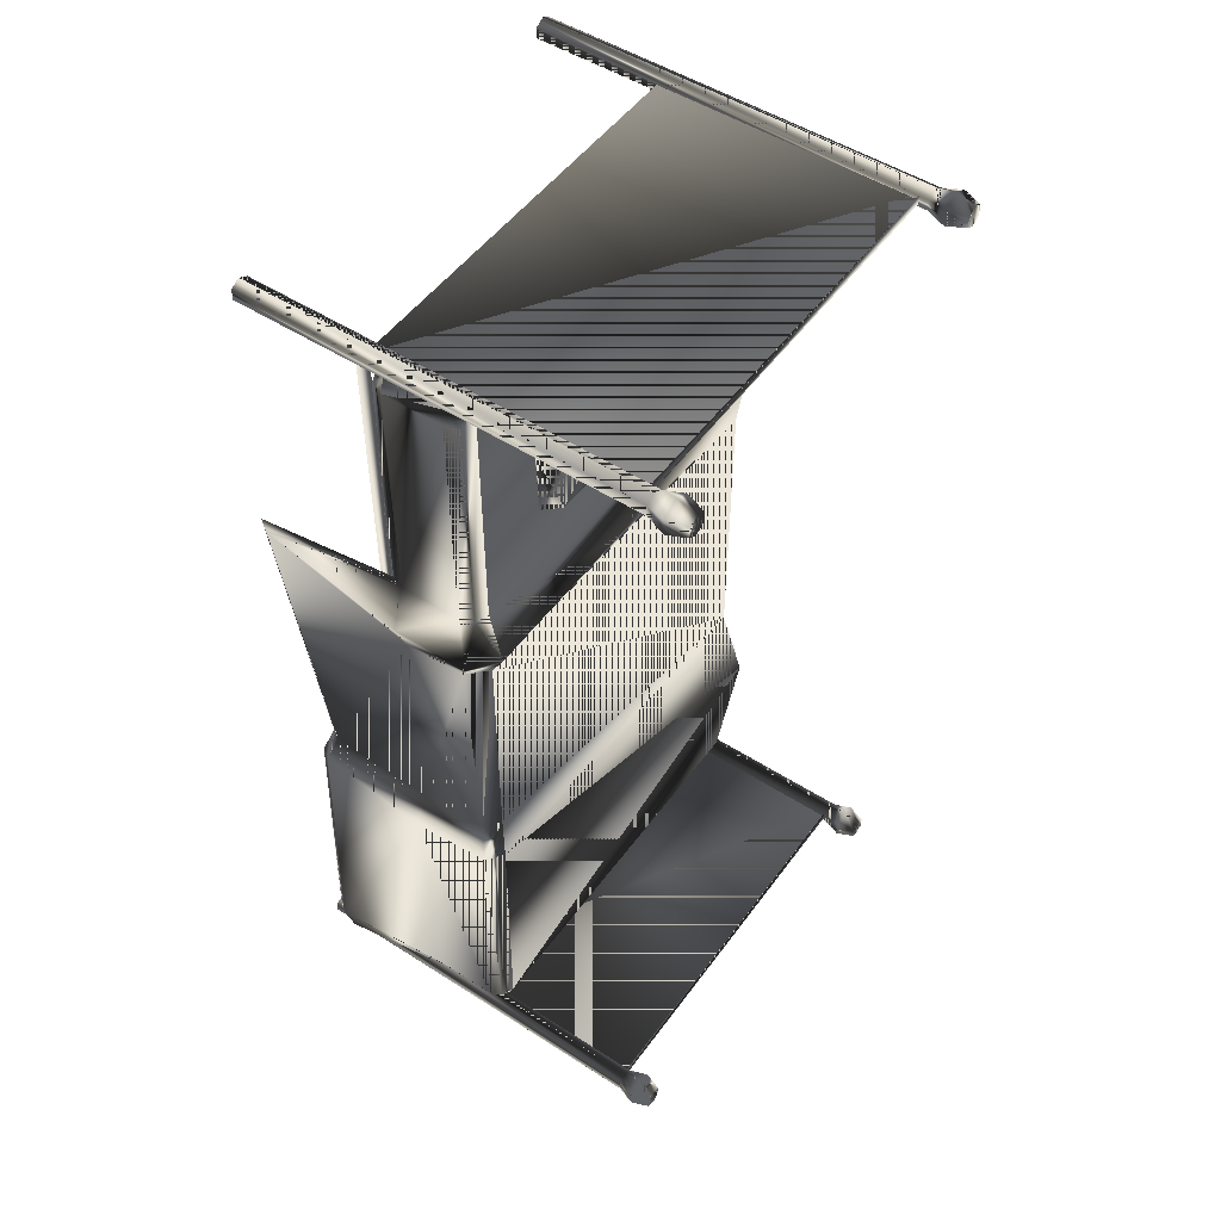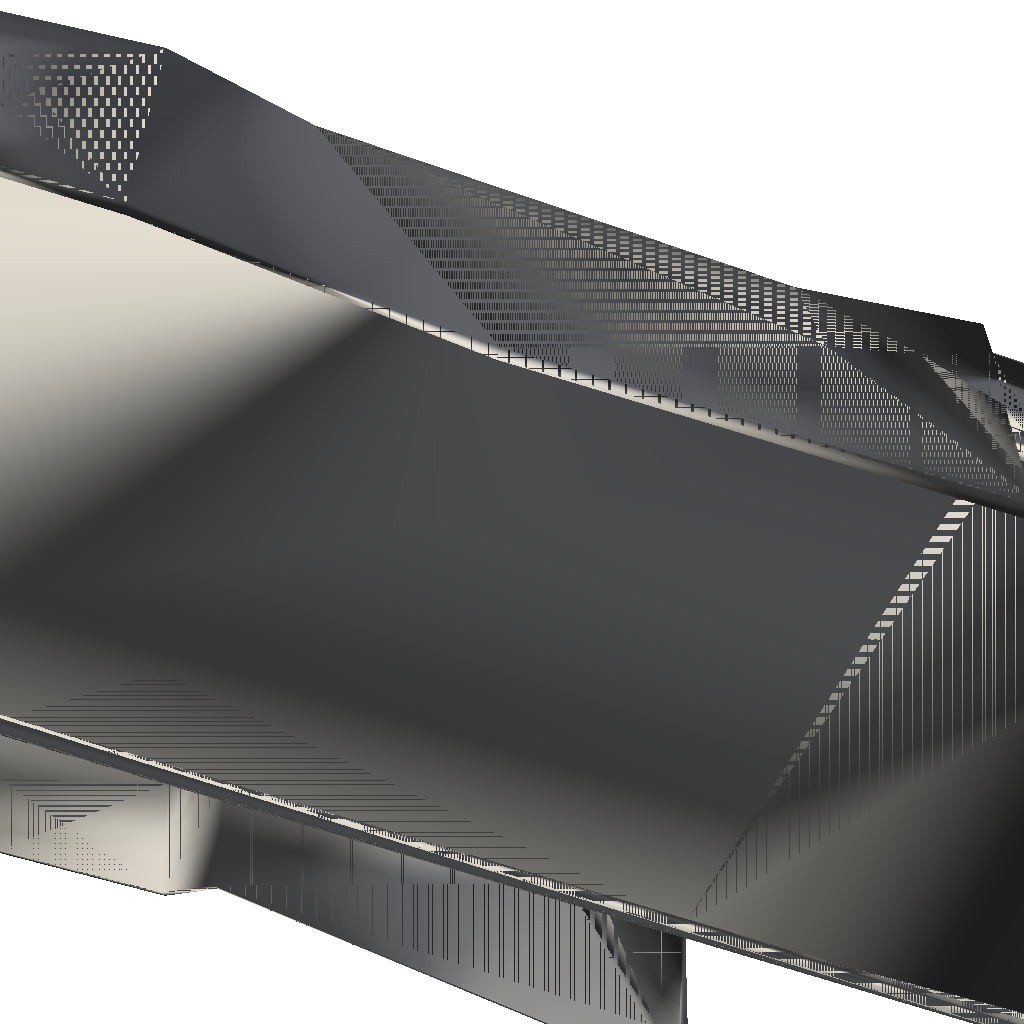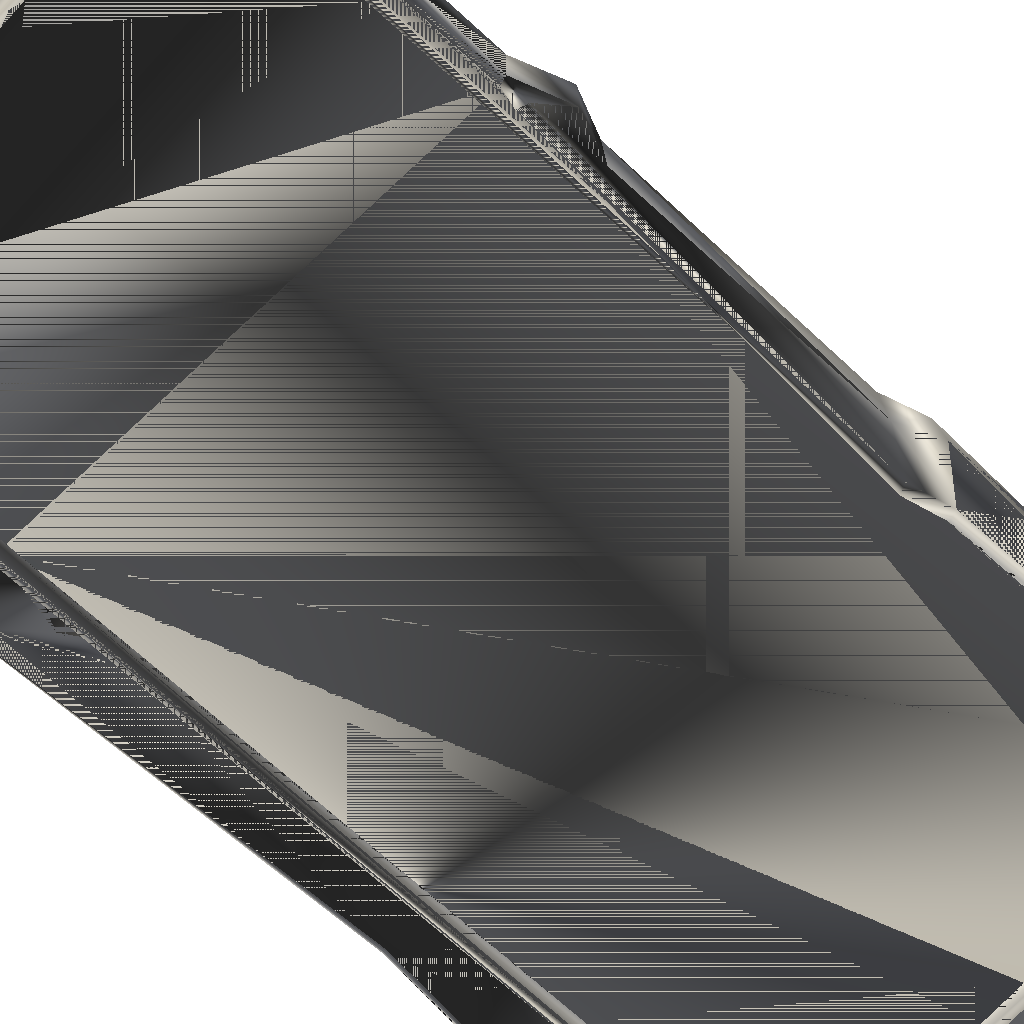
<metadata>
{"format":"obj","ext":"obj","renderer":"f3d","projection":"perspective","resolution":1024,"background":"white","views":[{"elev":51.0,"azim":-55.0,"up":"+Y"},{"elev":-57.4,"azim":69.3,"up":"+Z"},{"elev":-71.5,"azim":-132.3,"up":"+Z"}]}
</metadata>
<code>
g SM_singlemetalbed
v -41.61 106.1 28.45
v 45.06 -79.64 29.6
v -44.38 -79.64 29.6
v 42.29 106.1 28.45
v 42.29 -79.64 49.45
v -41.61 -79.64 49.45
v 42.29 106.1 49.45
v -41.61 106.1 49.45
v -47.95 56.25 0.8172
v -41.61 -79.64 49.45
v -41.61 106.1 49.45
v 46.54 63.45 4.804
v 42.29 -79.64 49.45
v 42.29 106.1 49.45
v -46.39 -81.12 3.146
v 46.57 -79.85 5.381
v -41.61 106.1 28.45
v 42.29 106.1 28.45
v 42.29 106.1 49.45
v -41.61 106.1 49.45
v -44.38 -79.64 29.6
v 42.29 -79.64 49.45
v -41.61 -79.64 49.45
v -44.38 55.52 29.6
v 16.02 99.02 48.17
v 17.53 71.85 48.17
v -23.93 74.12 48.17
v 45.06 62.56 29.6
v -25.24 100.7 48.17
v -41.61 106.1 28.45
v 42.29 106.1 28.45
v -43.3 -11.55 6.515
v 45.84 -50.79 52.55
v 45.06 62.56 29.6
v -44.38 55.52 29.6
v 48.16 -51.89 3.733
v 44.23 -5.658 5.652
v 42.29 34.9 49.45
v 42.29 -83.56 32.37
v -41.61 -11.56 49.45
v -43.58 -19.89 51.3
v 44.67 110.4 83.97
v -43.31 110.4 83.97
v 44.67 112.5 83.97
v -43.31 112.5 83.97
v 44.67 -86.29 80.85
v -43.31 -86.29 80.85
v 44.67 -84.23 80.85
v -43.31 -84.23 80.85
v 42.29 -30.75 49.45
v 45.84 -50.79 52.55
v -41.61 -11.56 49.45
v -43.58 -19.89 51.3
v -45.26 -17.85 4.581
v -44.38 -79.64 29.6
v -41.61 -83.56 32.37
v -41.61 110 45.53
v 42.29 110 32.37
v 45.06 -79.64 29.6
v 42.29 62.56 49.45
v 43.38 60.08 52.38
v -41.61 39.07 49.45
v -41.61 55.52 49.45
v -42.87 45.84 53.16
v -41.61 110 32.37
v 42.29 110 45.53
v -41.61 -83.56 45.53
v 42.29 -83.56 45.53
v -41.61 -82.41 29.6
v -25.7 89.35 48.76
v 42.29 62.56 49.45
v 42.29 34.9 49.45
v 43.38 60.08 52.38
v -41.61 55.52 49.45
v -41.61 39.07 49.45
v -42.87 45.84 53.16
v -41.19 112.4 0.6278
v -43.26 108.8 0.6278
v -45.33 112.4 0.6278
v 46.37 110 0.6278
v 42.23 110 0.6278
v 44.3 113.6 0.6278
v -41.29 -86.67 0.2718
v -45.23 -86.67 0.2718
v -43.26 -83.26 0.2718
v 46.27 -86.67 0.2718
v 42.33 -86.67 0.2718
v 44.3 -83.26 0.2718
v -48.6 -18.9 32.37
v 45.06 -79.64 29.6
v 42.29 -82.41 29.6
v 16.02 98.63 56.76
v 42.29 -30.75 49.45
v 46.21 -79.64 45.53
v 46.21 34.5 45.53
v -47.77 -79.85 5.129
v -41.61 -82.41 29.6
v 42.29 -82.41 29.6
v -45.53 -79.64 45.53
v -25.28 98.59 58.04
v -25.32 73.42 54.9
v -49.32 55.31 3.061
v -41.61 110 32.37
v 42.29 110 45.53
v -41.61 -83.56 45.53
v -8.897 51.45 55.95
v -45.53 38.96 45.53
v 42.29 108.9 48.3
v -41.61 -82.41 48.3
v -41.61 108.9 29.6
v 45.34 -5.658 6.735
v 49.29 -52.58 4.624
v 46.21 -30.75 45.53
v 49.76 -51.49 45.53
v 17.53 71.15 55.62
v -45.53 106.1 45.53
v 46.21 106.1 32.37
v -41.61 110 45.53
v -41.55 -84.7 26.97
v -43.17 -84.7 25.36
v -44.78 -84.7 26.97
v 45.59 -84.7 26.97
v 43.97 -84.7 25.36
v 42.36 -84.7 26.97
v -43.17 -84.7 28.59
v 43.97 -84.7 28.59
v -12.67 72.19 48.17
v -45.33 110 0.6278
v -43.26 113.6 0.6278
v 44.3 108.8 0.6278
v 42.23 112.4 0.6278
v 42.29 -82.41 48.3
v 42.29 108.9 29.6
v 49.33 49.37 32.37
v 42.33 -84.4 0.2718
v -43.26 -87.81 0.2718
v -41.29 -84.4 0.2718
v 44.3 -87.81 0.2718
v -41.61 108.9 48.3
v 42.29 108.9 29.6
v 42.29 -82.41 48.3
v -47.02 -20.02 48.52
v -45.53 106.1 32.37
v 46.21 106.1 45.53
v -44.94 -11.56 46.96
v 48.95 60.07 47.34
v 46.21 62.56 45.53
v 17.99 101.3 53.84
v -28.03 101.2 54.27
v -48.31 45.83 48.5
v 20.04 70.42 50.68
v 47.75 -82.62 8.151
v -44.38 55.52 48.3
v -12.67 69.64 51.28
v -30.22 89.35 52.77
v -45.33 110 85.9
v -43.26 108.8 93.98
v -45.33 112.4 93.98
v -43.26 113.6 85.9
v -41.19 110 85.9
v -41.19 110 0.6278
v -41.19 112.4 93.98
v 44.3 108.8 85.9
v 46.37 110 93.98
v 42.23 110 93.98
v 42.23 112.4 85.9
v 46.37 112.4 85.9
v 46.37 112.4 0.6278
v 44.3 113.6 93.98
v 18.63 80.61 48.17
v 23.14 80.61 52.77
v -0.7503 100.9 48.17
v 42.36 110.3 26.97
v 43.97 110.3 28.59
v 43.97 110.3 25.36
v 45.59 110.3 26.97
v -43.17 110.3 25.36
v -44.78 110.3 26.97
v -41.55 110.3 26.97
v -43.17 110.3 28.59
v -27.05 71.67 50.68
v 44.3 -87.81 81.48
v 46.27 -86.67 89.18
v 42.33 -86.67 89.18
v 42.33 -84.4 81.48
v 46.27 -84.4 81.48
v 46.27 -84.4 0.2718
v 44.3 -83.26 81.48
v -41.29 -84.4 81.48
v -43.26 -83.26 89.18
v -41.29 -86.67 89.18
v -43.26 -87.81 81.48
v -45.23 -84.4 81.48
v -45.23 -84.4 0.2718
v -45.23 -86.67 81.48
v -44.67 -11.55 8.752
v -0.7503 100.5 55.45
v 45.06 -82.41 32.37
v -12.67 71.48 54.03
v 42.29 -83.56 32.37
v 47.56 62.35 7.149
v -45.53 55.52 32.37
v -46.64 -18.06 6.8
v -45.53 38.3 32.37
v -46.39 -83.89 5.916
v -0.7503 103.1 52.53
v -44.38 -82.41 32.37
v -45.53 -11.56 32.37
v -45.53 -79.64 32.37
v 42.29 108.9 48.3
v -48.71 45.94 32.37
v 19.26 80.61 56.38
v 46.21 62.56 32.37
v 42.29 110 32.37
v -41.61 -83.56 32.37
v 42.29 -83.56 45.53
v 46.21 37.92 32.37
v -45.53 55.52 45.53
v -41.61 108.9 48.3
v -41.61 108.9 29.6
v -41.61 -82.41 48.3
v -44.38 -79.64 48.3
v 45.06 62.56 48.3
v 46.21 -79.64 32.37
v -44.38 106.1 48.3
v -44.38 106.1 29.6
v 45.06 106.1 29.6
v 45.06 106.1 48.3
v -6.802 87.6 55.18
v -27.34 89.35 56.71
v 45.06 -79.64 48.3
v -46.33 -87.31 85.44
v 44.3 -81.98 85.44
v -44.38 108.9 32.37
v 45.06 108.9 45.53
v 47.75 -79.85 5.381
v -44.38 -82.41 45.53
v -44.38 108.9 45.53
v 45.06 108.9 32.37
v 45.06 -82.41 45.53
v -47.77 -82.62 7.9
v -43.26 114.9 90.06
v 47.53 113.1 90.06
v 41.07 113.1 90.06
v 44.3 107.5 90.06
v -40.03 109.3 90.06
v -46.49 109.3 90.06
v -46.33 -83.76 85.44
v 47.38 -83.76 85.44
v 41.22 -83.76 85.44
v -43.26 -89.09 85.44
v 46.57 -82.62 8.151
v -40.18 -83.76 85.44
v 44.3 -89.09 85.44
v 44.3 113.6 85.9
v 44.3 114.9 90.06
v -41.19 112.4 85.9
v -40.03 113.1 90.06
v 46.37 110 85.9
v 47.53 109.3 90.06
v 42.23 110 85.9
v 41.07 109.3 90.06
v -43.26 108.8 85.9
v -43.26 107.5 90.06
v -45.33 112.4 85.9
v -46.49 113.1 90.06
v -41.29 -86.67 81.48
v -40.18 -87.31 85.44
v 46.27 -86.67 81.48
v 47.38 -87.31 85.44
v 42.33 -86.67 81.48
v 41.22 -87.31 85.44
v -43.26 -83.26 81.48
v -43.26 -81.98 85.44
v 46.27 -84.4 89.18
v 42.33 -84.4 89.18
v -45.23 -84.4 89.18
v -43.26 -87.81 89.18
v -45.33 110 93.98
v 44.3 108.8 93.98
v -43.26 113.6 93.98
v -41.19 110 93.98
v 42.23 112.4 93.98
v 46.37 112.4 93.98
v 44.3 -87.81 89.18
v 44.3 -83.26 89.18
v -45.23 -86.67 89.18
v -41.29 -84.4 89.18
v 44.97 111.5 28.15
v -43.6 111.5 28.15
v 44.97 111.5 83.87
v -43.6 111.5 83.87
v 44.97 -85.27 28.15
v -43.6 -85.27 28.15
v 44.97 -85.27 80.76
v -43.6 -85.27 80.76
f 4 35 1
f 34 2 3
f 28 31 227
f 104 214 103
f 147 134 213
f 143 226 24
f 116 202 218
f 201 217 111
f 146 134 147
f 4 34 35
f 69 21 90
f 104 103 118
f 196 203 208
f 229 115 212
f 113 111 217
f 196 204 102
f 211 202 102
f 206 29 149
f 71 106 73
f 75 52 50
f 34 3 35
f 113 112 111
f 111 112 36
f 93 113 38
f 89 96 209
f 252 198 59
f 142 222 41
f 43 42 44
f 43 44 45
f 47 46 48
f 47 48 49
f 51 6 5
f 53 51 50
f 52 53 50
f 203 96 89
f 53 6 51
f 15 55 207
f 207 97 56
f 11 225 153
f 147 213 117
f 39 98 198
f 147 117 144
f 113 95 38
f 204 196 208
f 11 153 63
f 62 107 145
f 116 143 202
f 235 58 66
f 237 207 56
f 224 198 152
f 105 215 200
f 100 229 197
f 8 71 7
f 72 75 50
f 73 106 72
f 74 106 71
f 72 106 75
f 8 74 71
f 161 77 257
f 168 82 255
f 194 84 195
f 203 89 208
f 105 200 216
f 69 90 91
f 187 88 188
f 89 99 142
f 25 148 171
f 29 206 172
f 33 114 93
f 13 231 33
f 13 141 231
f 95 134 146
f 38 95 146
f 96 241 207
f 54 15 96
f 207 55 97
f 198 98 59
f 142 99 222
f 115 199 154
f 181 155 70
f 222 99 237
f 181 101 155
f 29 70 155
f 24 9 102
f 196 102 9
f 133 17 220
f 210 104 118
f 23 221 132
f 74 76 106
f 75 106 76
f 204 211 102
f 64 107 62
f 108 235 66
f 222 237 109
f 112 224 236
f 36 37 111
f 114 224 112
f 201 111 37
f 57 65 234
f 154 151 115
f 114 113 93
f 115 171 212
f 114 112 113
f 33 231 114
f 16 36 112
f 57 234 238
f 11 139 225
f 227 31 140
f 235 239 58
f 210 118 219
f 125 119 179
f 122 123 175
f 179 180 125
f 175 176 122
f 181 154 199
f 128 78 263
f 77 129 159
f 130 80 259
f 82 131 166
f 23 132 22
f 133 18 17
f 134 201 213
f 201 134 217
f 88 135 185
f 84 136 192
f 38 146 61
f 61 146 223
f 100 197 206
f 137 85 273
f 138 86 269
f 145 142 40
f 239 140 58
f 65 110 234
f 234 110 226
f 208 89 142
f 142 41 40
f 228 235 108
f 223 144 228
f 223 147 144
f 146 147 223
f 141 68 240
f 62 145 40
f 139 57 238
f 148 212 171
f 230 155 101
f 206 149 100
f 64 150 107
f 218 202 211
f 127 26 151
f 171 170 25
f 59 16 252
f 112 236 16
f 63 153 64
f 64 153 150
f 151 154 127
f 181 127 154
f 155 149 29
f 149 155 230
f 79 128 156
f 129 79 265
f 128 263 156
f 77 159 257
f 79 156 265
f 157 279 247
f 129 265 159
f 158 281 242
f 161 257 160
f 81 130 163
f 279 157 281
f 78 161 160
f 82 166 255
f 78 160 263
f 131 81 261
f 130 259 163
f 162 282 246
f 81 163 261
f 164 280 245
f 165 283 244
f 131 261 166
f 168 255 167
f 80 167 259
f 80 168 167
f 280 164 169
f 169 284 243
f 170 151 26
f 171 115 151
f 151 170 171
f 25 172 206
f 123 124 173
f 174 173 124
f 126 122 176
f 124 126 174
f 173 175 123
f 176 174 126
f 178 177 120
f 119 120 177
f 120 121 178
f 121 125 180
f 177 179 119
f 180 178 121
f 127 181 27
f 70 27 181
f 88 185 188
f 87 138 182
f 138 269 182
f 135 87 271
f 87 182 271
f 183 285 254
f 187 188 186
f 86 186 269
f 233 250 276
f 135 271 185
f 86 187 186
f 276 286 233
f 249 233 286
f 136 83 267
f 83 137 189
f 137 273 189
f 84 192 195
f 190 288 253
f 83 189 267
f 194 195 193
f 197 92 148
f 9 32 196
f 232 251 278
f 278 287 232
f 92 197 229
f 203 196 32
f 85 193 273
f 248 232 287
f 85 194 193
f 136 267 192
f 68 198 240
f 68 39 198
f 229 230 101
f 199 101 181
f 215 91 200
f 37 12 201
f 28 201 12
f 202 24 102
f 143 24 202
f 96 203 54
f 32 54 203
f 107 204 208
f 150 204 107
f 148 206 197
f 207 205 15
f 241 96 15
f 207 209 96
f 99 207 237
f 206 148 25
f 107 208 145
f 208 142 145
f 89 209 99
f 99 209 207
f 19 210 219
f 150 211 204
f 218 211 150
f 212 148 92
f 229 212 92
f 28 213 201
f 213 28 227
f 214 133 220
f 215 69 91
f 95 217 134
f 113 217 95
f 214 220 103
f 221 216 132
f 221 105 216
f 153 218 150
f 225 218 153
f 19 219 20
f 10 222 109
f 41 222 10
f 60 223 228
f 61 223 60
f 94 224 114
f 240 198 224
f 225 116 218
f 139 238 225
f 226 30 24
f 110 30 226
f 239 227 140
f 213 227 117
f 14 228 108
f 60 228 14
f 101 199 229
f 230 100 149
f 229 100 230
f 115 229 199
f 231 94 114
f 141 240 231
f 251 232 195
f 193 195 232
f 186 188 233
f 234 226 143
f 238 234 143
f 250 233 188
f 144 239 235
f 228 144 235
f 252 16 236
f 152 236 224
f 237 56 67
f 109 237 67
f 238 143 116
f 225 238 116
f 117 227 239
f 144 117 239
f 257 159 242
f 266 242 159
f 256 243 167
f 259 167 243
f 260 245 163
f 261 163 245
f 262 244 166
f 255 166 244
f 207 241 205
f 15 205 241
f 240 224 94
f 231 240 94
f 258 246 160
f 263 160 246
f 264 247 156
f 265 156 247
f 273 193 248
f 232 248 193
f 233 249 186
f 269 186 249
f 272 250 185
f 188 185 250
f 195 192 251
f 268 251 192
f 236 152 252
f 198 252 152
f 270 254 182
f 271 182 254
f 256 244 283
f 267 189 253
f 243 256 169
f 274 253 189
f 167 255 256
f 244 256 255
f 258 242 281
f 246 258 162
f 242 258 257
f 160 257 258
f 245 260 164
f 260 243 284
f 243 260 259
f 163 259 260
f 244 262 165
f 262 245 280
f 245 262 261
f 166 261 262
f 247 264 157
f 264 246 282
f 251 268 191
f 268 253 288
f 253 268 267
f 192 267 268
f 254 270 183
f 270 249 275
f 242 266 158
f 266 247 279
f 246 264 263
f 156 263 264
f 247 266 265
f 159 265 266
f 249 270 269
f 182 269 270
f 250 272 184
f 272 254 285
f 254 272 271
f 185 271 272
f 274 248 277
f 253 274 190
f 189 273 274
f 248 274 273
f 275 183 270
f 285 183 286
f 184 276 250
f 276 184 286
f 277 190 274
f 191 278 251
f 287 278 190
f 278 191 190
f 279 158 266
f 158 279 281
f 280 165 262
f 165 280 169
f 282 157 264
f 281 162 258
f 157 282 281
f 282 162 281
f 283 169 256
f 283 165 169
f 284 164 260
f 164 284 169
f 285 184 272
f 184 285 286
f 286 275 249
f 183 275 286
f 287 277 248
f 277 287 190
f 288 191 268
f 191 288 190
f 1 35 4
f 3 2 34
f 227 31 28
f 103 214 104
f 213 134 147
f 24 226 143
f 218 202 116
f 111 217 201
f 147 134 146
f 35 34 4
f 90 21 69
f 118 103 104
f 208 203 196
f 212 115 229
f 217 111 113
f 102 204 196
f 102 202 211
f 149 29 206
f 73 106 71
f 50 52 75
f 35 3 34
f 111 112 113
f 36 112 111
f 38 113 93
f 209 96 89
f 59 198 252
f 41 222 142
f 44 42 43
f 45 44 43
f 48 46 47
f 49 48 47
f 5 6 51
f 50 51 53
f 50 53 52
f 89 96 203
f 51 6 53
f 207 55 15
f 56 97 207
f 153 225 11
f 117 213 147
f 198 98 39
f 144 117 147
f 38 95 113
f 208 196 204
f 63 153 11
f 145 107 62
f 202 143 116
f 66 58 235
f 56 207 237
f 152 198 224
f 200 215 105
f 197 229 100
f 7 71 8
f 50 75 72
f 72 106 73
f 71 106 74
f 75 106 72
f 71 74 8
f 257 77 161
f 255 82 168
f 195 84 194
f 208 89 203
f 216 200 105
f 91 90 69
f 188 88 187
f 142 99 89
f 171 148 25
f 172 206 29
f 93 114 33
f 33 231 13
f 231 141 13
f 146 134 95
f 146 95 38
f 207 241 96
f 96 15 54
f 97 55 207
f 59 98 198
f 222 99 142
f 154 199 115
f 70 155 181
f 237 99 222
f 155 101 181
f 155 70 29
f 102 9 24
f 9 102 196
f 220 17 133
f 118 104 210
f 132 221 23
f 106 76 74
f 76 106 75
f 102 211 204
f 62 107 64
f 66 235 108
f 109 237 222
f 236 224 112
f 111 37 36
f 112 224 114
f 37 111 201
f 234 65 57
f 115 151 154
f 93 113 114
f 212 171 115
f 113 112 114
f 114 231 33
f 112 36 16
f 238 234 57
f 225 139 11
f 140 31 227
f 58 239 235
f 219 118 210
f 179 119 125
f 175 123 122
f 125 180 179
f 122 176 175
f 199 154 181
f 263 78 128
f 159 129 77
f 259 80 130
f 166 131 82
f 22 132 23
f 17 18 133
f 213 201 134
f 217 134 201
f 185 135 88
f 192 136 84
f 61 146 38
f 223 146 61
f 206 197 100
f 273 85 137
f 269 86 138
f 40 142 145
f 58 140 239
f 234 110 65
f 226 110 234
f 142 89 208
f 40 41 142
f 108 235 228
f 228 144 223
f 144 147 223
f 223 147 146
f 240 68 141
f 40 145 62
f 238 57 139
f 171 212 148
f 101 155 230
f 100 149 206
f 107 150 64
f 211 202 218
f 151 26 127
f 25 170 171
f 252 16 59
f 16 236 112
f 64 153 63
f 150 153 64
f 127 154 151
f 154 127 181
f 29 149 155
f 230 155 149
f 156 128 79
f 265 79 129
f 156 263 128
f 257 159 77
f 265 156 79
f 247 279 157
f 159 265 129
f 242 281 158
f 160 257 161
f 163 130 81
f 281 157 279
f 160 161 78
f 255 166 82
f 263 160 78
f 261 81 131
f 163 259 130
f 246 282 162
f 261 163 81
f 245 280 164
f 244 283 165
f 166 261 131
f 167 255 168
f 259 167 80
f 167 168 80
f 169 164 280
f 243 284 169
f 26 151 170
f 151 115 171
f 171 170 151
f 206 172 25
f 173 124 123
f 124 173 174
f 176 122 126
f 174 126 124
f 123 175 173
f 126 174 176
f 120 177 178
f 177 120 119
f 178 121 120
f 180 125 121
f 119 179 177
f 121 178 180
f 27 181 127
f 181 27 70
f 188 185 88
f 182 138 87
f 182 269 138
f 271 87 135
f 271 182 87
f 254 285 183
f 186 188 187
f 269 186 86
f 276 250 233
f 185 271 135
f 186 187 86
f 233 286 276
f 286 233 249
f 267 83 136
f 189 137 83
f 189 273 137
f 195 192 84
f 253 288 190
f 267 189 83
f 193 195 194
f 148 92 197
f 196 32 9
f 278 251 232
f 232 287 278
f 229 197 92
f 32 196 203
f 273 193 85
f 287 232 248
f 193 194 85
f 192 267 136
f 240 198 68
f 198 39 68
f 101 230 229
f 181 101 199
f 200 91 215
f 201 12 37
f 12 201 28
f 102 24 202
f 202 24 143
f 54 203 96
f 203 54 32
f 208 204 107
f 107 204 150
f 197 206 148
f 15 205 207
f 15 96 241
f 96 209 207
f 237 207 99
f 25 148 206
f 145 208 107
f 145 142 208
f 99 209 89
f 207 209 99
f 219 210 19
f 204 211 150
f 150 211 218
f 92 148 212
f 92 212 229
f 201 213 28
f 227 28 213
f 220 133 214
f 91 69 215
f 134 217 95
f 95 217 113
f 103 220 214
f 132 216 221
f 216 105 221
f 150 218 153
f 153 218 225
f 20 219 19
f 109 222 10
f 10 222 41
f 228 223 60
f 60 223 61
f 114 224 94
f 224 198 240
f 218 116 225
f 225 238 139
f 24 30 226
f 226 30 110
f 140 227 239
f 117 227 213
f 108 228 14
f 14 228 60
f 229 199 101
f 149 100 230
f 230 100 229
f 199 229 115
f 114 94 231
f 231 240 141
f 195 232 251
f 232 195 193
f 233 188 186
f 143 226 234
f 143 234 238
f 188 233 250
f 235 239 144
f 235 144 228
f 236 16 252
f 224 236 152
f 67 56 237
f 67 237 109
f 116 143 238
f 116 238 225
f 239 227 117
f 239 117 144
f 242 159 257
f 159 242 266
f 167 243 256
f 243 167 259
f 163 245 260
f 245 163 261
f 166 244 262
f 244 166 255
f 205 241 207
f 241 205 15
f 94 224 240
f 94 240 231
f 160 246 258
f 246 160 263
f 156 247 264
f 247 156 265
f 248 193 273
f 193 248 232
f 186 249 233
f 249 186 269
f 185 250 272
f 250 185 188
f 251 192 195
f 192 251 268
f 252 152 236
f 152 252 198
f 182 254 270
f 254 182 271
f 283 244 256
f 253 189 267
f 169 256 243
f 189 253 274
f 256 255 167
f 255 256 244
f 281 242 258
f 162 258 246
f 257 258 242
f 258 257 160
f 164 260 245
f 284 243 260
f 259 260 243
f 260 259 163
f 165 262 244
f 280 245 262
f 261 262 245
f 262 261 166
f 157 264 247
f 282 246 264
f 191 268 251
f 288 253 268
f 267 268 253
f 268 267 192
f 183 270 254
f 275 249 270
f 158 266 242
f 279 247 266
f 263 264 246
f 264 263 156
f 265 266 247
f 266 265 159
f 269 270 249
f 270 269 182
f 184 272 250
f 285 254 272
f 271 272 254
f 272 271 185
f 277 248 274
f 190 274 253
f 274 273 189
f 273 274 248
f 270 183 275
f 286 183 285
f 250 276 184
f 286 184 276
f 274 190 277
f 251 278 191
f 190 278 287
f 190 191 278
f 266 158 279
f 281 279 158
f 262 165 280
f 169 280 165
f 264 157 282
f 258 162 281
f 281 282 157
f 281 162 282
f 256 169 283
f 169 165 283
f 260 164 284
f 169 284 164
f 272 184 285
f 286 285 184
f 249 275 286
f 286 275 183
f 248 277 287
f 190 287 277
f 268 191 288
f 190 288 191
f 290 289 291
f 290 291 292
f 294 293 295
f 294 295 296
f 291 289 290
f 292 291 290
f 295 293 294
f 296 295 294

</code>
